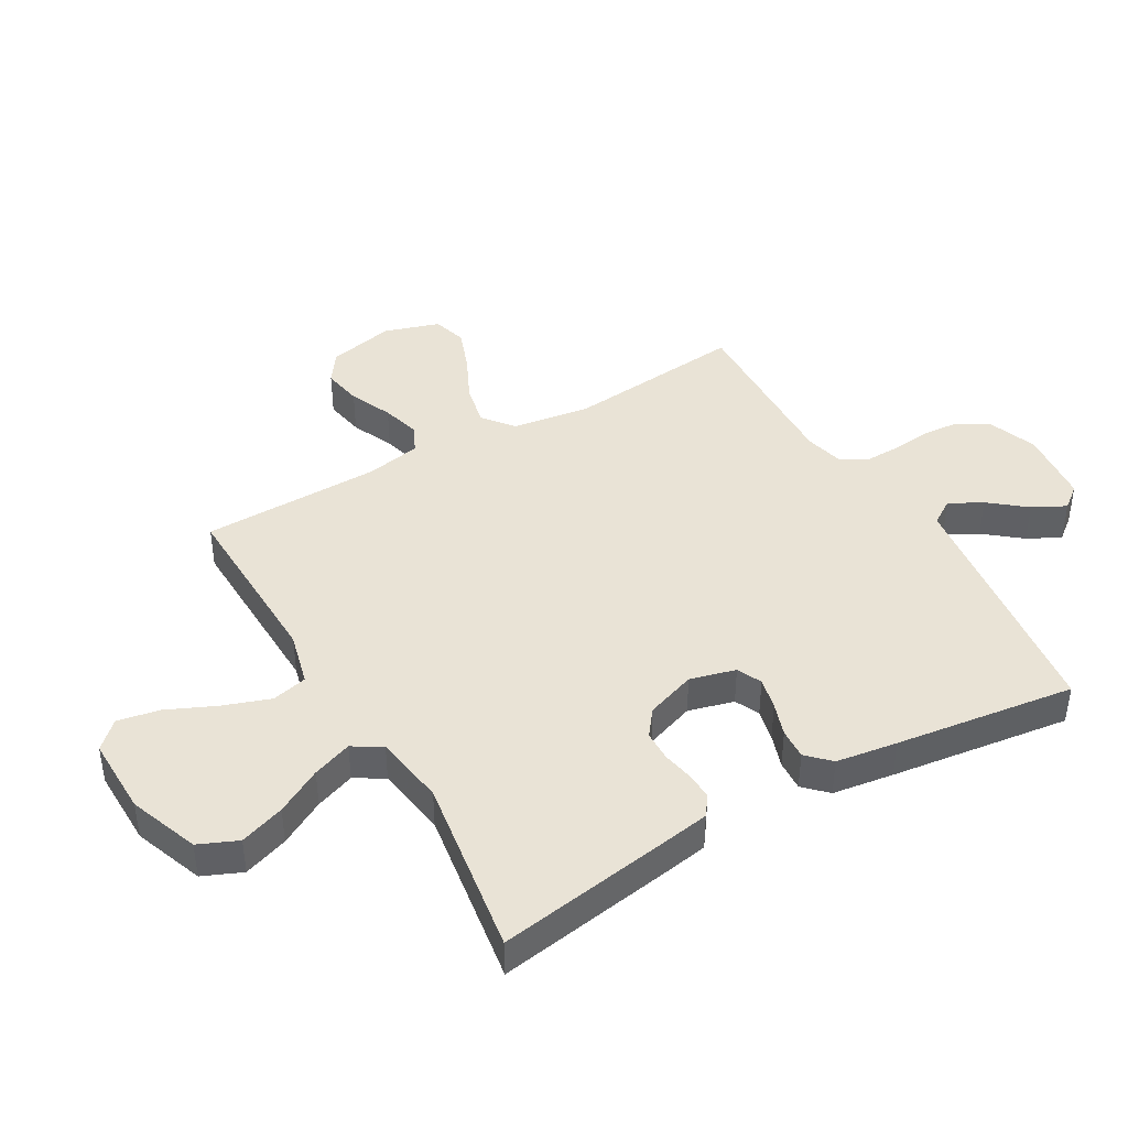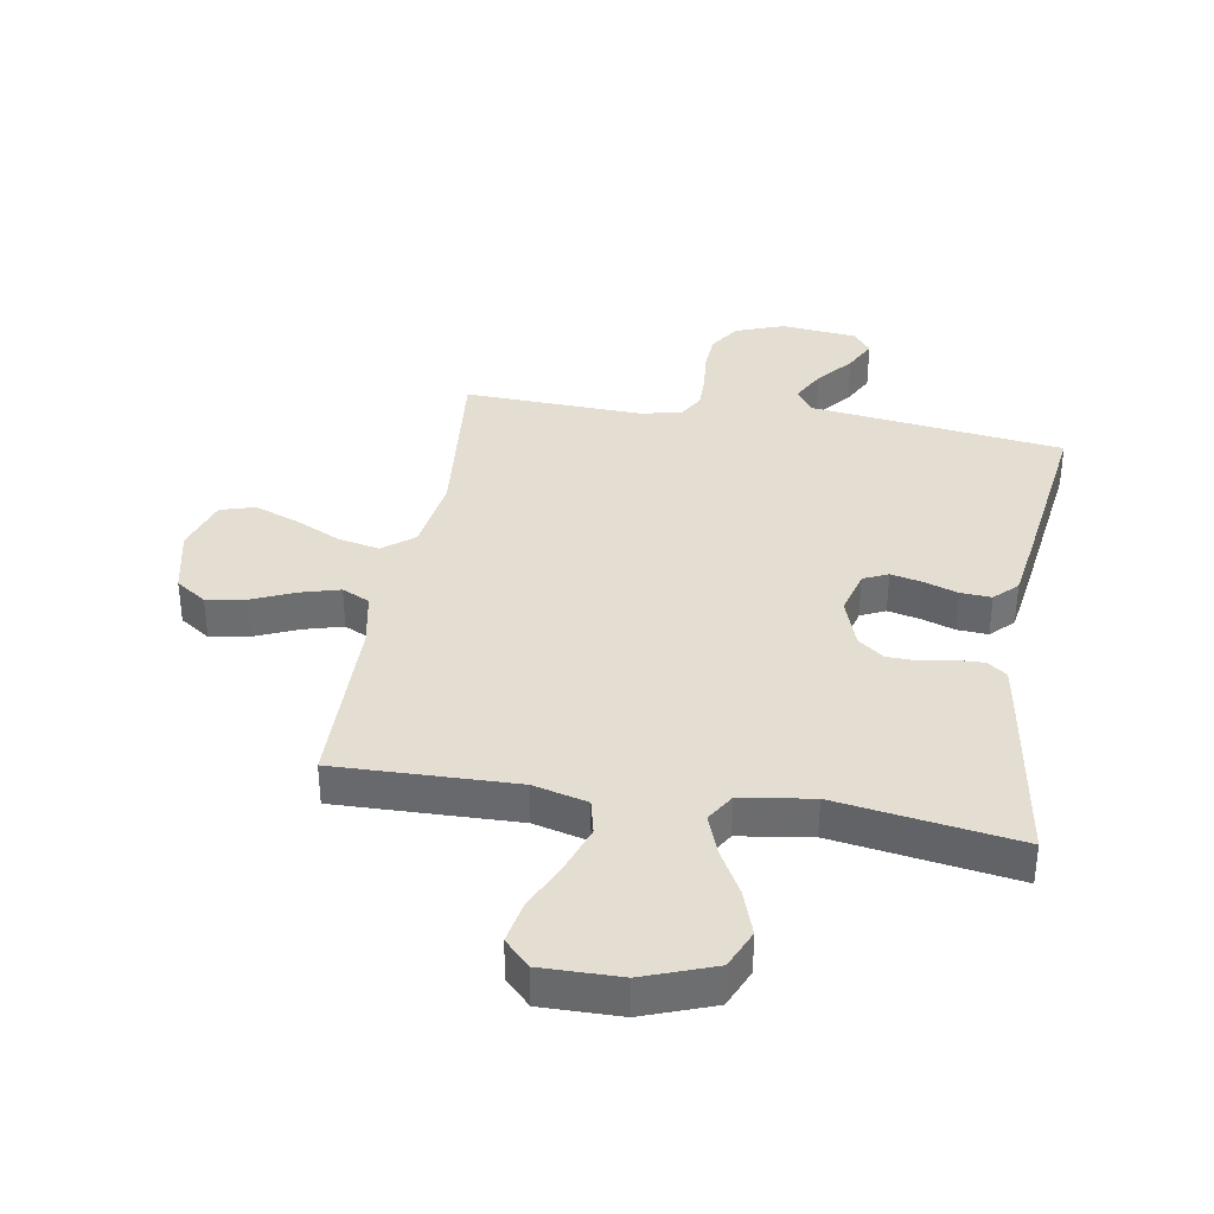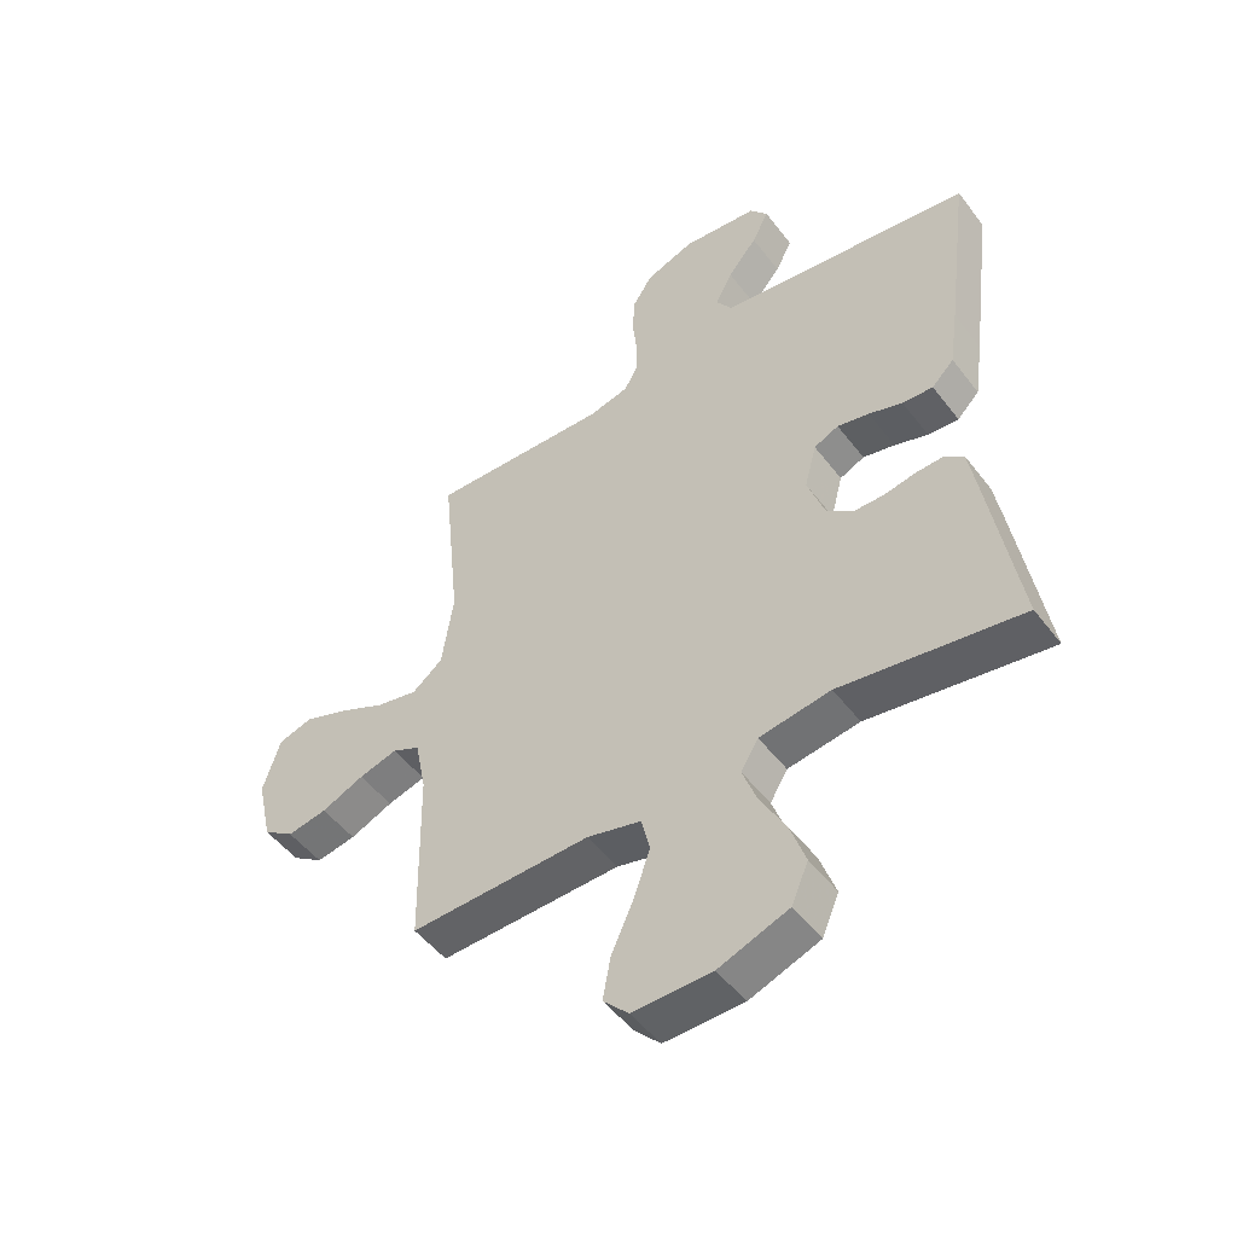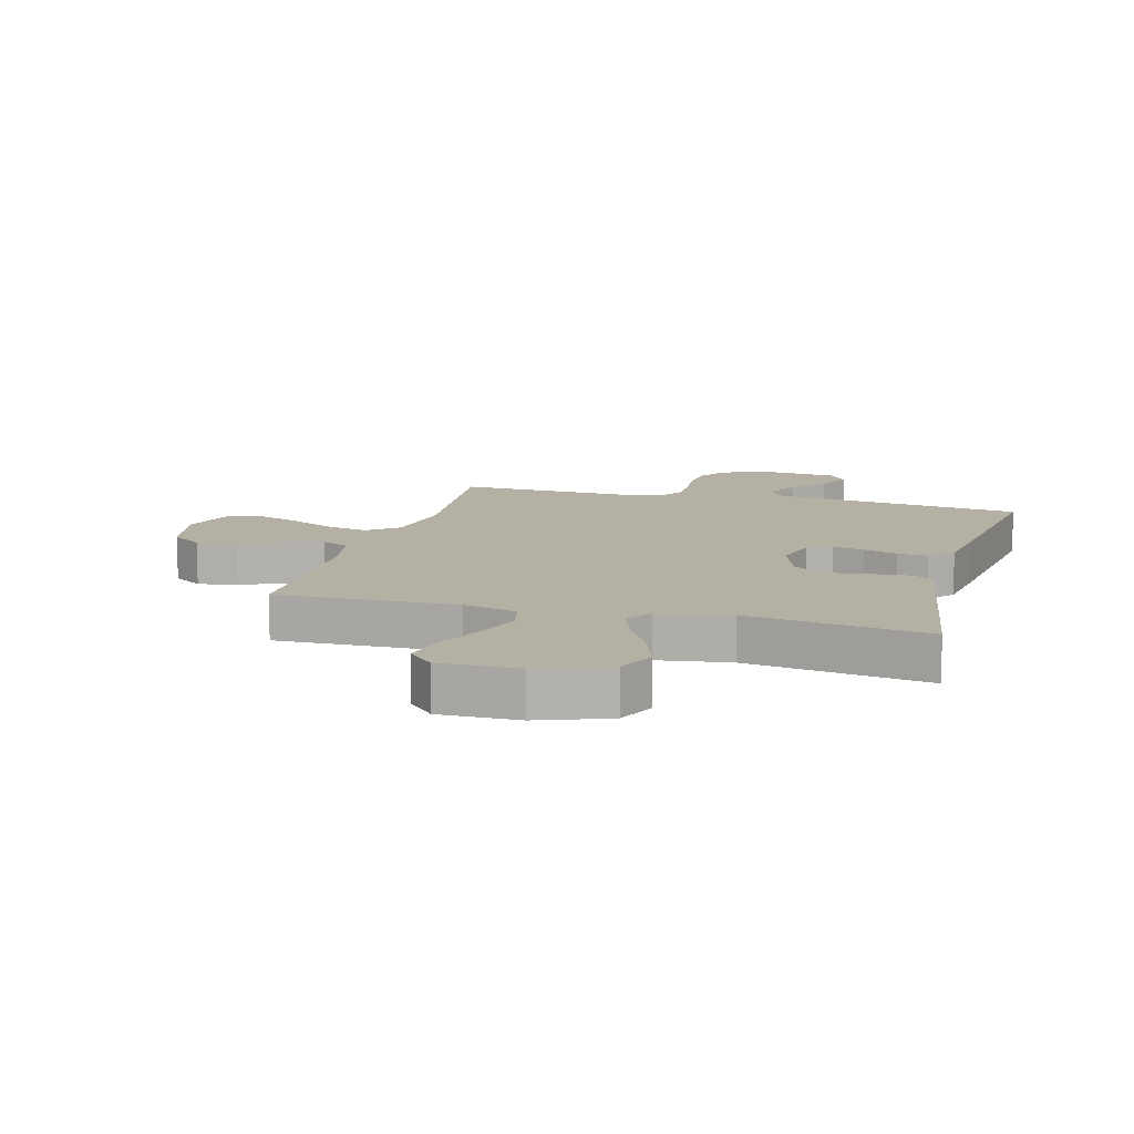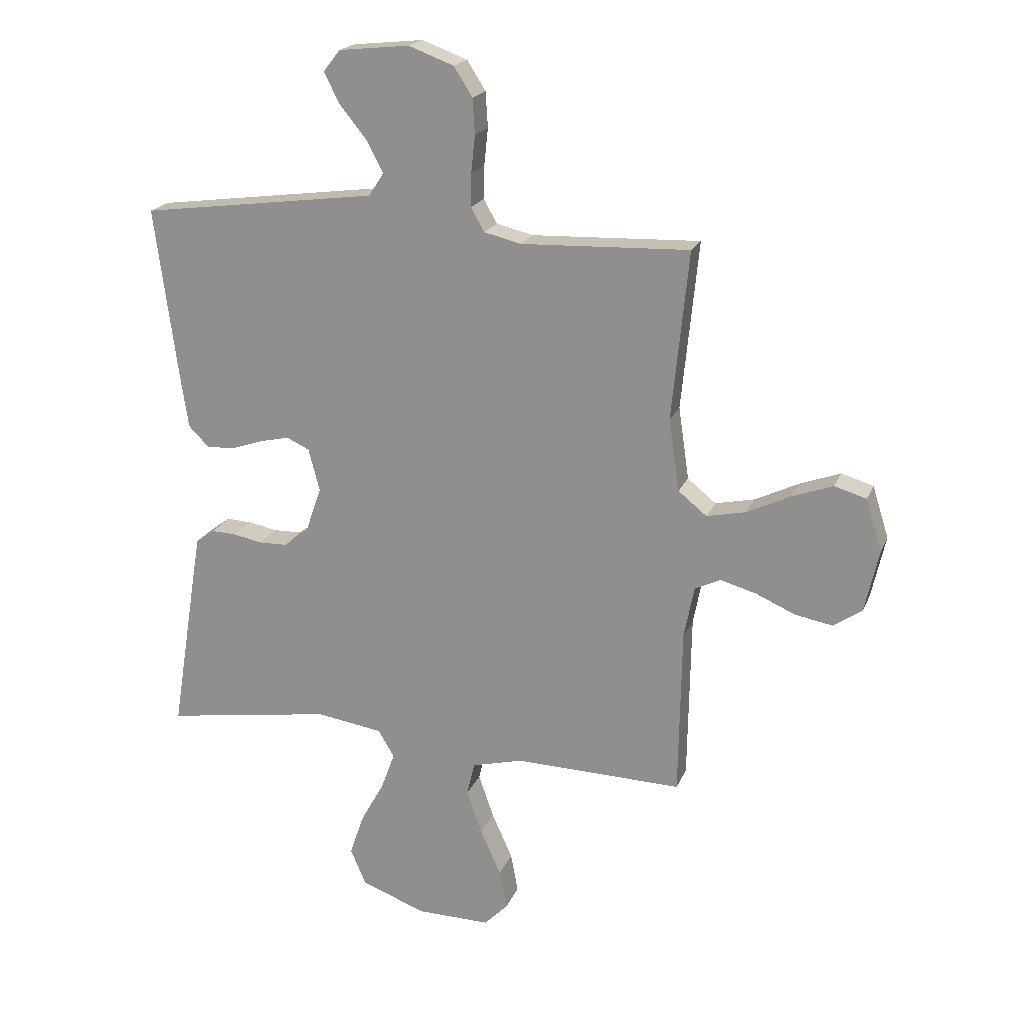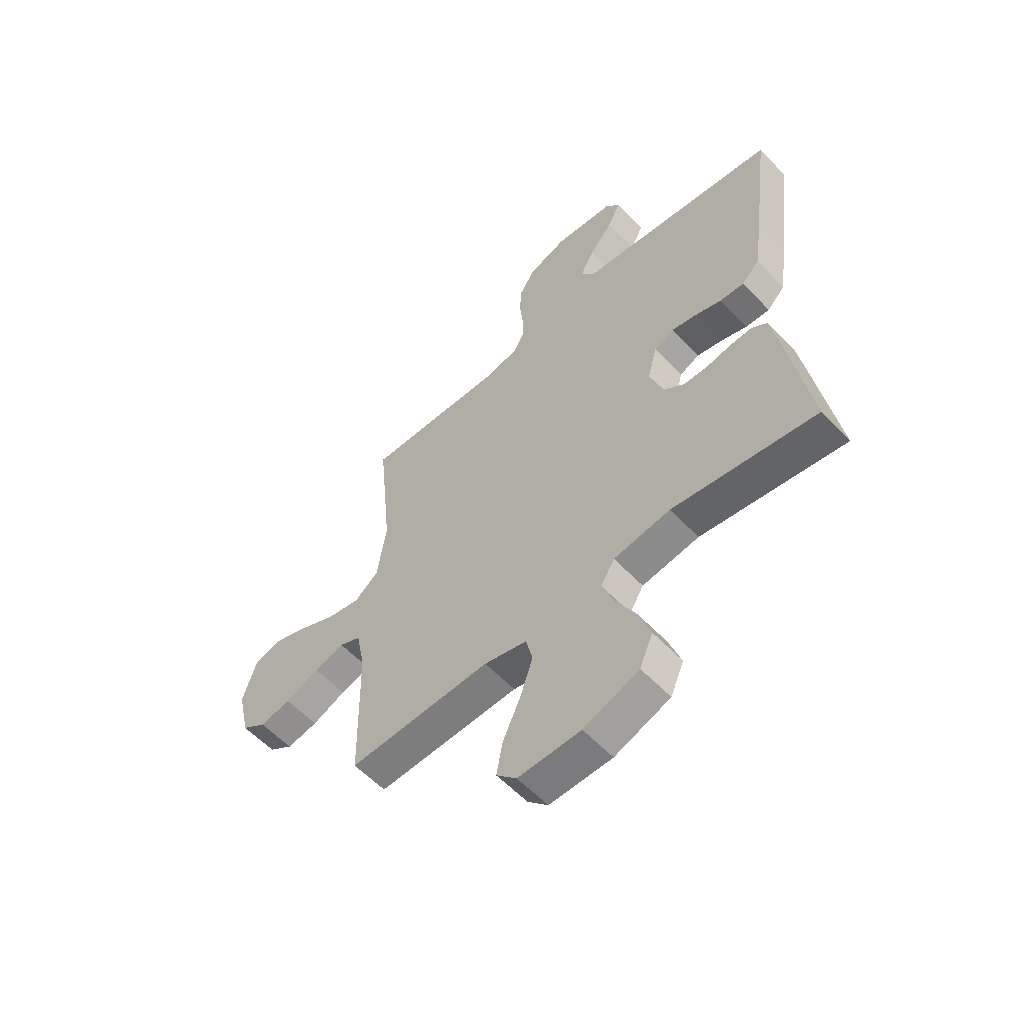
<metadata>
{"format":"obj","ext":"obj","renderer":"f3d","projection":"perspective","resolution":1024,"background":"white","views":[{"elev":42.2,"azim":-120.0,"up":"+Y"},{"elev":36.1,"azim":-170.3,"up":"+Y"},{"elev":-49.9,"azim":-144.1,"up":"+Z"},{"elev":11.4,"azim":-164.6,"up":"+Y"},{"elev":19.8,"azim":17.9,"up":"+Z"},{"elev":-57.9,"azim":-137.1,"up":"+Z"}]}
</metadata>
<code>
v -0.5 0.07 0.5
v -0.2 0.07 0.539
v -0.077 0.07 0.555
v -0.05 0.07 0.596
v -0.079 0.07 0.651
v -0.128 0.07 0.711
v -0.156 0.07 0.766
v -0.126 0.07 0.804
v 0 0.07 0.817
v 0.081 0.07 0.787
v 0.114 0.07 0.735
v 0.118 0.07 0.672
v 0.111 0.07 0.606
v 0.11 0.07 0.547
v 0.134 0.07 0.505
v 0.2 0.07 0.489
v 0.5 0.07 0.5
v 0.47 0.07 0.2
v 0.489 0.07 0.071
v 0.54 0.07 0.03
v 0.61 0.07 0.045
v 0.687 0.07 0.082
v 0.76 0.07 0.109
v 0.817 0.07 0.092
v 0.846 0.07 0
v 0.821 0.07 -0.112
v 0.77 0.07 -0.147
v 0.704 0.07 -0.135
v 0.633 0.07 -0.104
v 0.569 0.07 -0.086
v 0.523 0.07 -0.108
v 0.505 0.07 -0.2
v 0.5 0.07 -0.5
v 0.2 0.07 -0.492
v 0.11 0.07 -0.515
v 0.096 0.07 -0.574
v 0.123 0.07 -0.652
v 0.16 0.07 -0.734
v 0.173 0.07 -0.804
v 0.131 0.07 -0.847
v 0 0.07 -0.845
v -0.116 0.07 -0.802
v -0.144 0.07 -0.737
v -0.118 0.07 -0.662
v -0.076 0.07 -0.586
v -0.052 0.07 -0.52
v -0.081 0.07 -0.472
v -0.2 0.07 -0.454
v -0.5 0.07 -0.5
v -0.452 0.07 -0.2
v -0.44 0.07 -0.129
v -0.407 0.07 -0.105
v -0.362 0.07 -0.107
v -0.31 0.07 -0.117
v -0.259 0.07 -0.116
v -0.216 0.07 -0.083
v -0.187 0.07 0
v -0.207 0.07 0.076
v -0.248 0.07 0.095
v -0.301 0.07 0.083
v -0.357 0.07 0.064
v -0.408 0.07 0.061
v -0.445 0.07 0.098
v -0.46 0.07 0.2
v -0.5 0 0.5
v -0.2 0 0.539
v -0.077 0 0.555
v -0.05 0 0.596
v -0.079 0 0.651
v -0.128 0 0.711
v -0.156 0 0.766
v -0.126 0 0.804
v 0 0 0.817
v 0.081 0 0.787
v 0.114 0 0.735
v 0.118 0 0.672
v 0.111 0 0.606
v 0.11 0 0.547
v 0.134 0 0.505
v 0.2 0 0.489
v 0.5 0 0.5
v 0.47 0 0.2
v 0.489 0 0.071
v 0.54 0 0.03
v 0.61 0 0.045
v 0.687 0 0.082
v 0.76 0 0.109
v 0.817 0 0.092
v 0.846 0 0
v 0.821 0 -0.112
v 0.77 0 -0.147
v 0.704 0 -0.135
v 0.633 0 -0.104
v 0.569 0 -0.086
v 0.523 0 -0.108
v 0.505 0 -0.2
v 0.5 0 -0.5
v 0.2 0 -0.492
v 0.11 0 -0.515
v 0.096 0 -0.574
v 0.123 0 -0.652
v 0.16 0 -0.734
v 0.173 0 -0.804
v 0.131 0 -0.847
v 0 0 -0.845
v -0.116 0 -0.802
v -0.144 0 -0.737
v -0.118 0 -0.662
v -0.076 0 -0.586
v -0.052 0 -0.52
v -0.081 0 -0.472
v -0.2 0 -0.454
v -0.5 0 -0.5
v -0.452 0 -0.2
v -0.44 0 -0.129
v -0.407 0 -0.105
v -0.362 0 -0.107
v -0.31 0 -0.117
v -0.259 0 -0.116
v -0.216 0 -0.083
v -0.187 0 0
v -0.207 0 0.076
v -0.248 0 0.095
v -0.301 0 0.083
v -0.357 0 0.064
v -0.408 0 0.061
v -0.445 0 0.098
v -0.46 0 0.2
f 64 1 2
f 63 64 2
f 62 63 2
f 61 62 2
f 60 61 2
f 59 60 2 3
f 58 59 3 4
f 57 58 4
f 52 53 54
f 51 52 54
f 50 51 54
f 49 50 54
f 48 49 54
f 47 48 54 55
f 46 47 55 56
f 43 44 45
f 42 43 45
f 41 42 45
f 40 41 45
f 39 40 45
f 38 39 45
f 37 38 45
f 36 37 45 46
f 46 56 57
f 36 46 57
f 35 36 57
f 32 33 34
f 35 57 4
f 34 35 4
f 32 34 4
f 31 32 4
f 27 28 29
f 26 27 29
f 25 26 29
f 24 25 29
f 23 24 29
f 22 23 29
f 21 22 29
f 20 21 29 30
f 16 17 18
f 15 16 18 19
f 11 12 13
f 10 11 13
f 9 10 13
f 8 9 13
f 7 8 13
f 6 7 13
f 5 6 13
f 5 13 14
f 4 5 14 15
f 19 20 30 31
f 4 15 19 31
f 66 65 128
f 66 128 127
f 66 127 126
f 66 126 125
f 66 125 124
f 67 66 124 123
f 68 67 123 122
f 68 122 121
f 118 117 116
f 118 116 115
f 118 115 114
f 118 114 113
f 118 113 112
f 119 118 112 111
f 120 119 111 110
f 109 108 107
f 109 107 106
f 109 106 105
f 109 105 104
f 109 104 103
f 109 103 102
f 109 102 101
f 110 109 101 100
f 121 120 110
f 121 110 100
f 121 100 99
f 98 97 96
f 68 121 99
f 68 99 98
f 68 98 96
f 68 96 95
f 93 92 91
f 93 91 90
f 93 90 89
f 93 89 88
f 93 88 87
f 93 87 86
f 93 86 85
f 94 93 85 84
f 82 81 80
f 83 82 80 79
f 77 76 75
f 77 75 74
f 77 74 73
f 77 73 72
f 77 72 71
f 77 71 70
f 77 70 69
f 78 77 69
f 79 78 69 68
f 95 94 84 83
f 95 83 79 68
f 1 65 66 2
f 2 66 67 3
f 3 67 68 4
f 4 68 69 5
f 5 69 70 6
f 6 70 71 7
f 7 71 72 8
f 8 72 73 9
f 9 73 74 10
f 10 74 75 11
f 11 75 76 12
f 12 76 77 13
f 13 77 78 14
f 14 78 79 15
f 15 79 80 16
f 16 80 81 17
f 17 81 82 18
f 18 82 83 19
f 19 83 84 20
f 20 84 85 21
f 21 85 86 22
f 22 86 87 23
f 23 87 88 24
f 24 88 89 25
f 25 89 90 26
f 26 90 91 27
f 27 91 92 28
f 28 92 93 29
f 29 93 94 30
f 30 94 95 31
f 31 95 96 32
f 32 96 97 33
f 33 97 98 34
f 34 98 99 35
f 35 99 100 36
f 36 100 101 37
f 37 101 102 38
f 38 102 103 39
f 39 103 104 40
f 40 104 105 41
f 41 105 106 42
f 42 106 107 43
f 43 107 108 44
f 44 108 109 45
f 45 109 110 46
f 46 110 111 47
f 47 111 112 48
f 48 112 113 49
f 49 113 114 50
f 50 114 115 51
f 51 115 116 52
f 52 116 117 53
f 53 117 118 54
f 54 118 119 55
f 55 119 120 56
f 56 120 121 57
f 57 121 122 58
f 58 122 123 59
f 59 123 124 60
f 60 124 125 61
f 61 125 126 62
f 62 126 127 63
f 63 127 128 64
f 64 128 65 1

</code>
